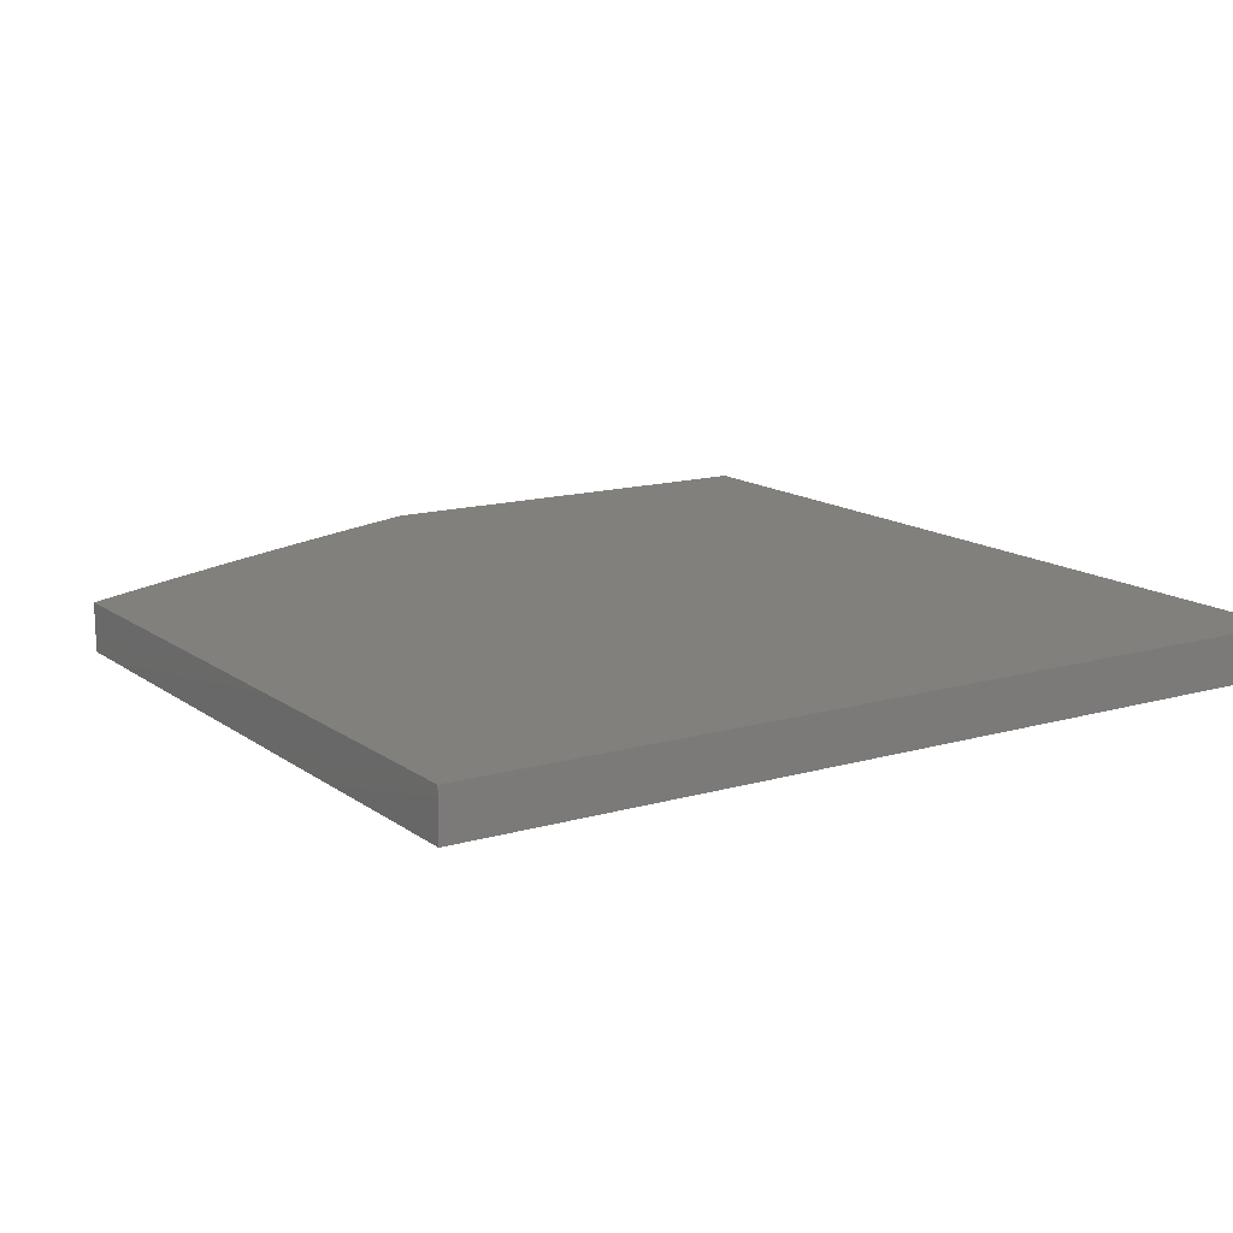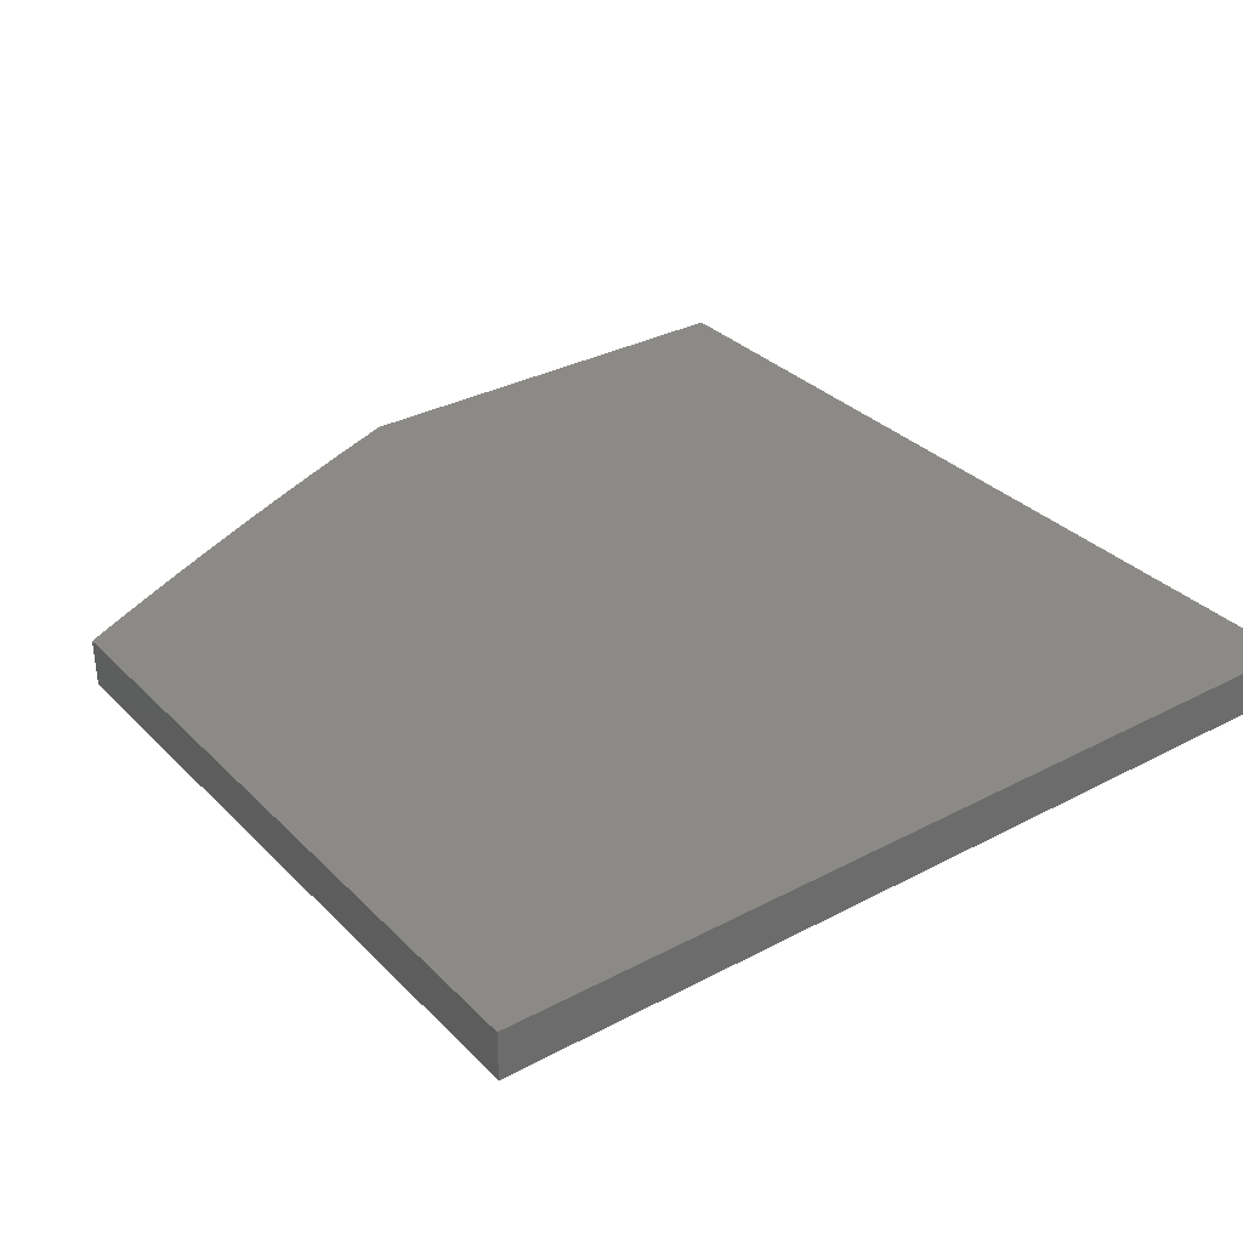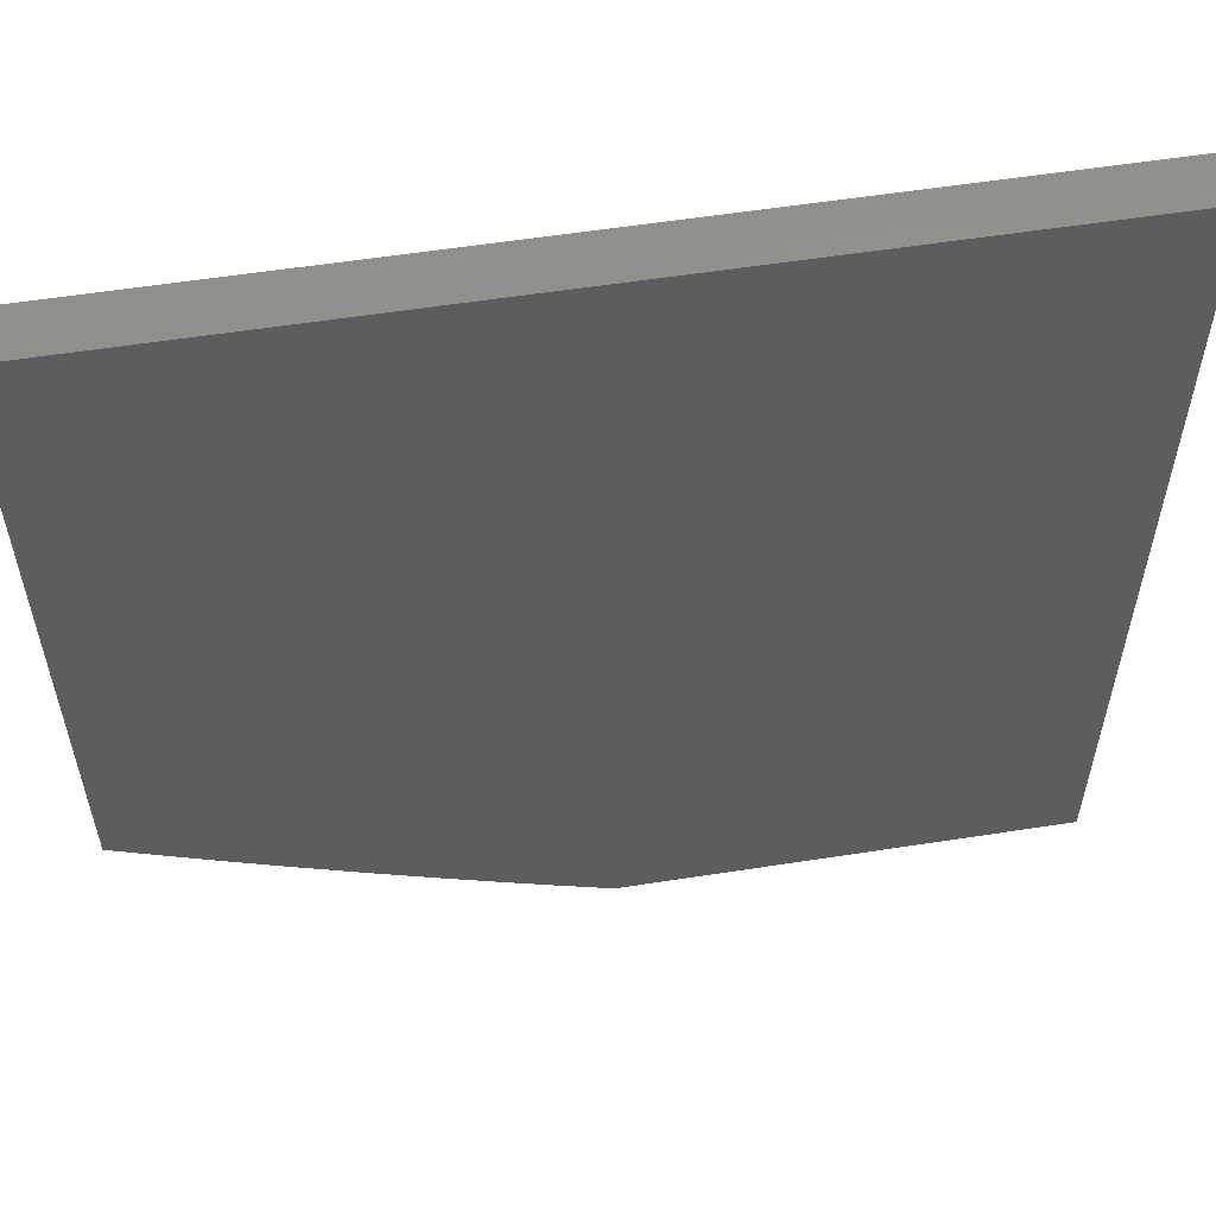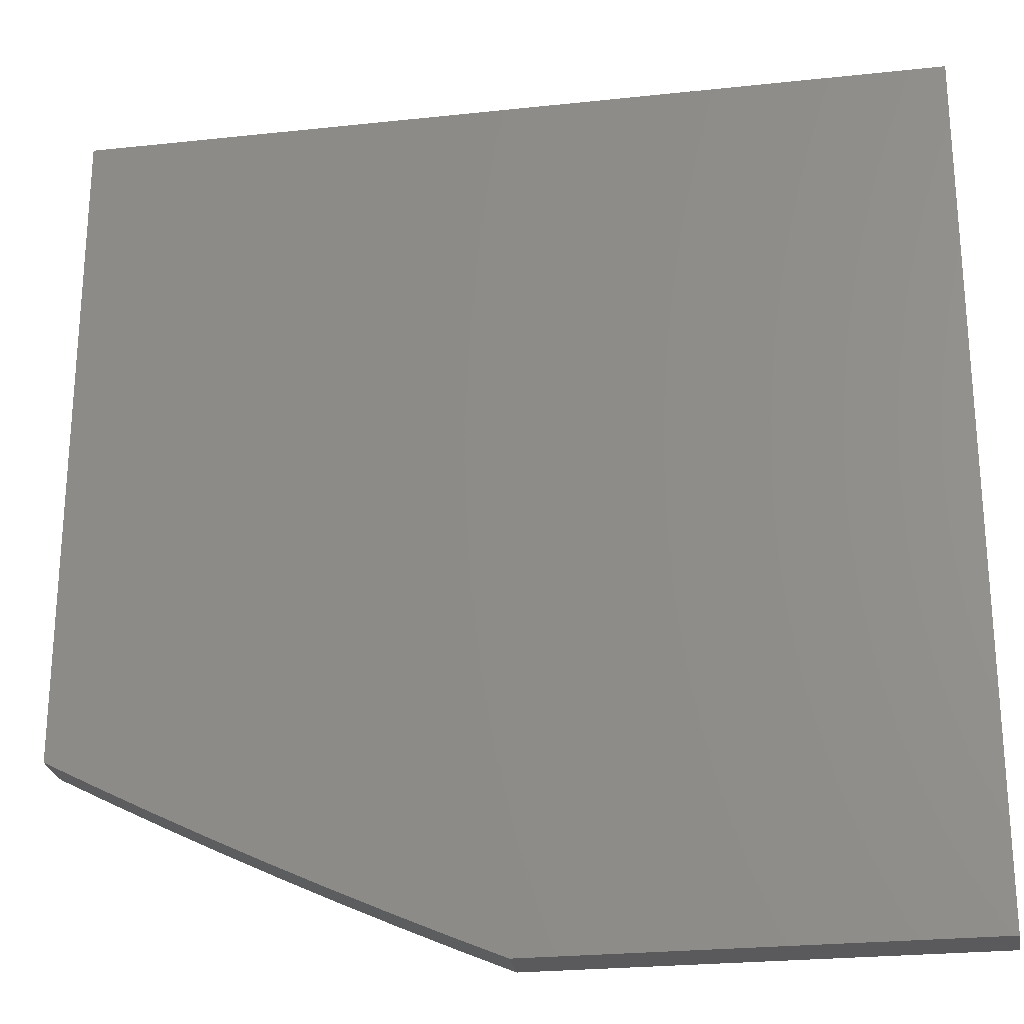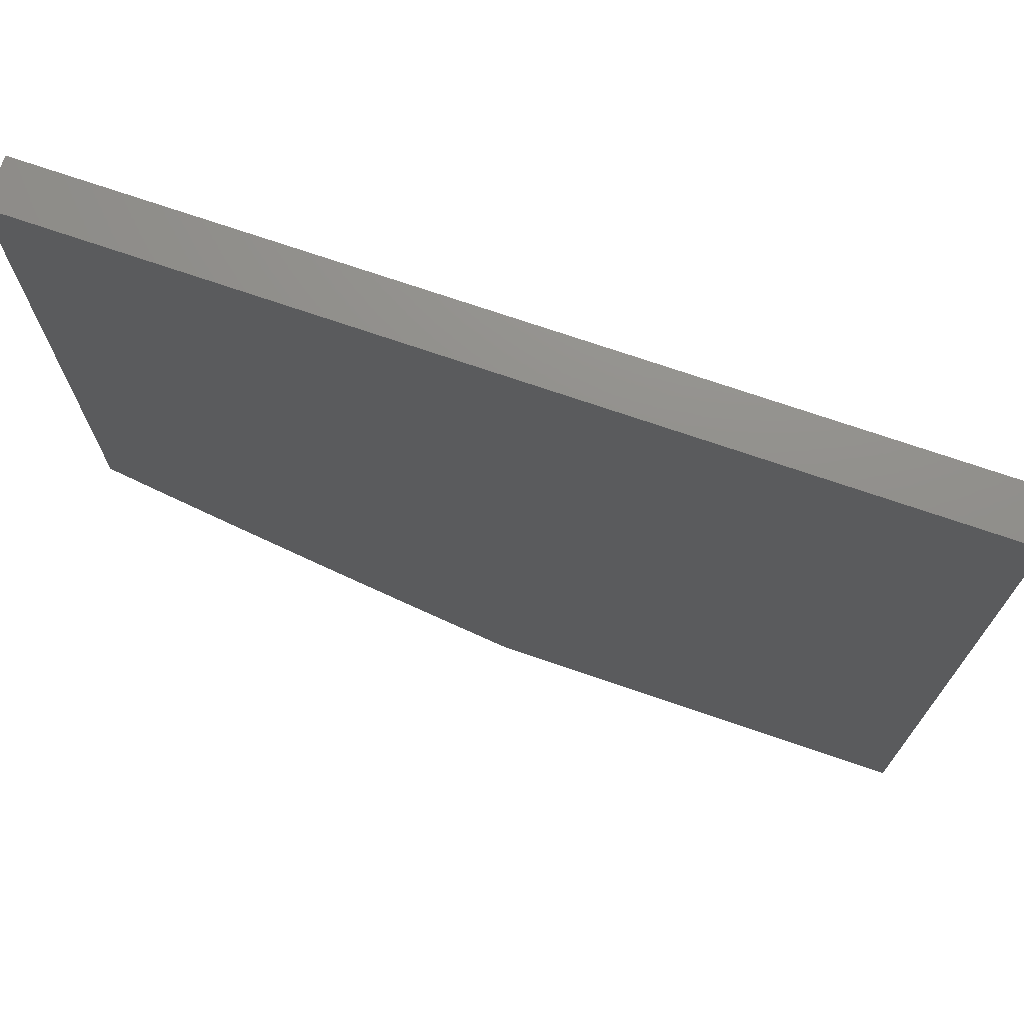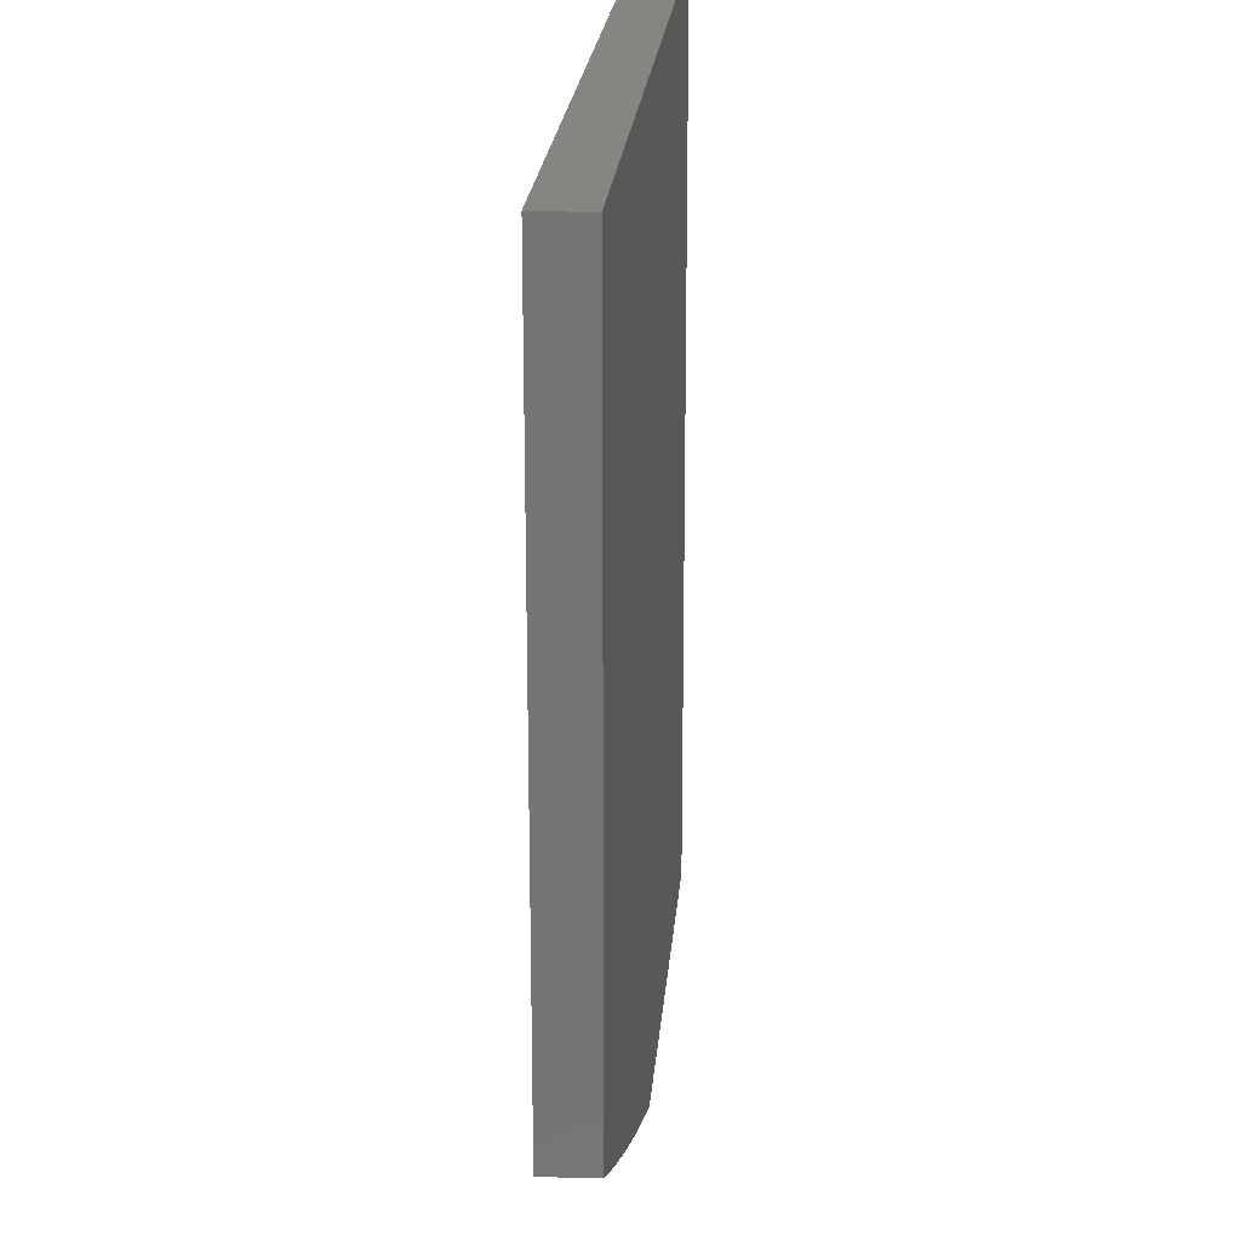
<metadata>
{"format":"stl","ext":"stl","renderer":"f3d","projection":"perspective","resolution":1024,"background":"white","views":[{"elev":13.9,"azim":-32.9,"up":"+Y"},{"elev":32.2,"azim":-36.4,"up":"+Y"},{"elev":57.1,"azim":-9.2,"up":"+Z"},{"elev":-24.7,"azim":10.0,"up":"+Z"},{"elev":72.9,"azim":18.9,"up":"+Z"},{"elev":21.8,"azim":-85.4,"up":"+Z"}]}
</metadata>
<code>
# stl→obj: 36 verts, 68 faces
v -3 -8.945 -5.766
v -3 -8.945 -5
v -2.938 -8.945 -5.798
v -2.876 -8.945 -5.829
v -2.814 -8.945 -5.859
v -2.752 -8.945 -5.889
v -2 -8.945 -5
v -2.689 -8.945 -5.918
v -2.626 -8.945 -5.946
v -2.563 -8.945 -5.973
v -2.5 -8.945 -6
v -2 -8.945 -6
v -2.938 -9 -5.797
v -3 -9 -5.765
v -2.939 -8.977 -5.797
v -3 -8.973 -5.766
v -2.877 -8.977 -5.828
v -2.815 -8.976 -5.859
v -2.752 -8.975 -5.888
v -2.689 -8.975 -5.917
v -2.658 -8.974 -5.932
v -2.626 -8.974 -5.946
v -2.594 -8.974 -5.96
v -2.625 -9 -5.945
v -2.562 -9 -5.973
v -2.563 -8.973 -5.973
v -2.531 -8.973 -5.987
v -2.499 -8.973 -6
v -2.498 -9 -6
v -2.688 -9 -5.917
v -2.751 -9 -5.888
v -2.814 -9 -5.858
v -2.876 -9 -5.828
v -3 -9 -5
v -2 -9 -5
v -2 -9 -6
f 1 2 3
f 3 2 4
f 4 2 5
f 5 2 6
f 6 2 7
f 6 7 8
f 8 7 9
f 9 7 10
f 10 7 11
f 11 7 12
f 13 14 15
f 15 14 16
f 15 16 3
f 3 16 1
f 15 3 17
f 17 3 4
f 17 4 18
f 18 4 5
f 18 5 19
f 19 5 6
f 19 6 20
f 20 6 8
f 20 8 21
f 21 8 9
f 21 9 22
f 22 9 23
f 22 23 24
f 24 23 25
f 25 23 26
f 25 26 27
f 27 26 10
f 27 10 11
f 9 10 23
f 23 10 26
f 11 28 27
f 27 28 29
f 27 29 25
f 22 24 21
f 21 24 30
f 21 30 20
f 20 30 19
f 30 31 19
f 19 31 18
f 31 32 18
f 18 32 17
f 32 33 17
f 17 33 15
f 33 13 15
f 14 13 34
f 34 13 33
f 34 33 32
f 32 31 34
f 34 31 35
f 35 31 30
f 35 30 24
f 24 25 35
f 35 25 29
f 35 29 36
f 29 28 36
f 36 28 12
f 12 28 11
f 7 2 35
f 35 2 34
f 1 16 2
f 2 16 34
f 34 16 14
f 12 7 36
f 36 7 35

</code>
